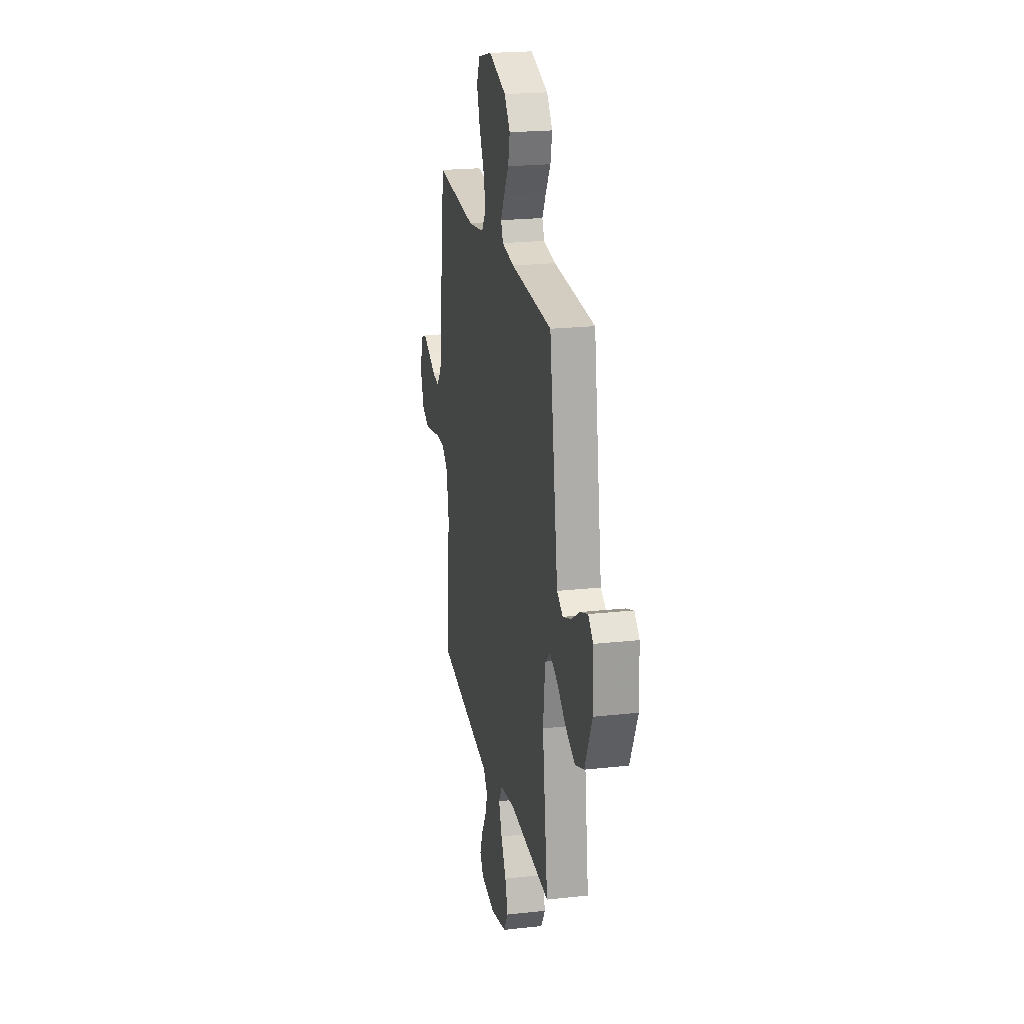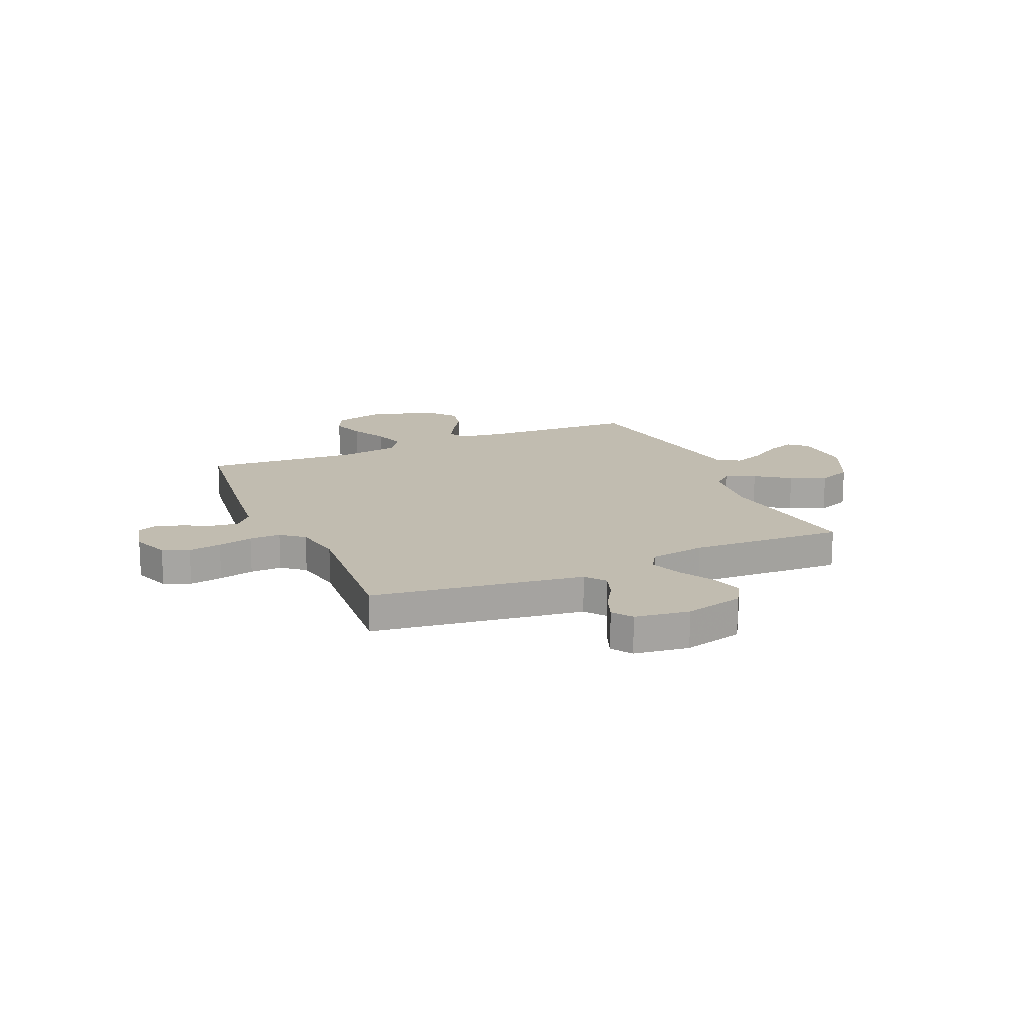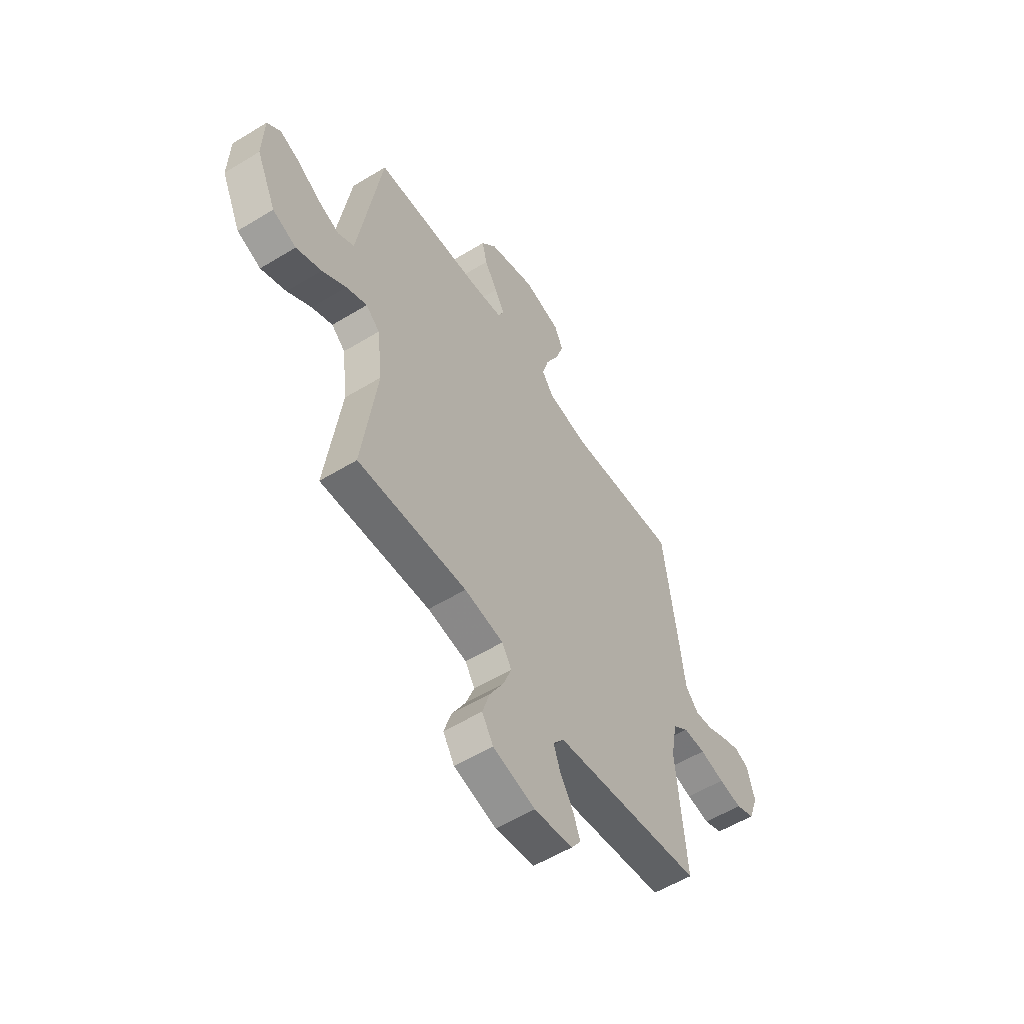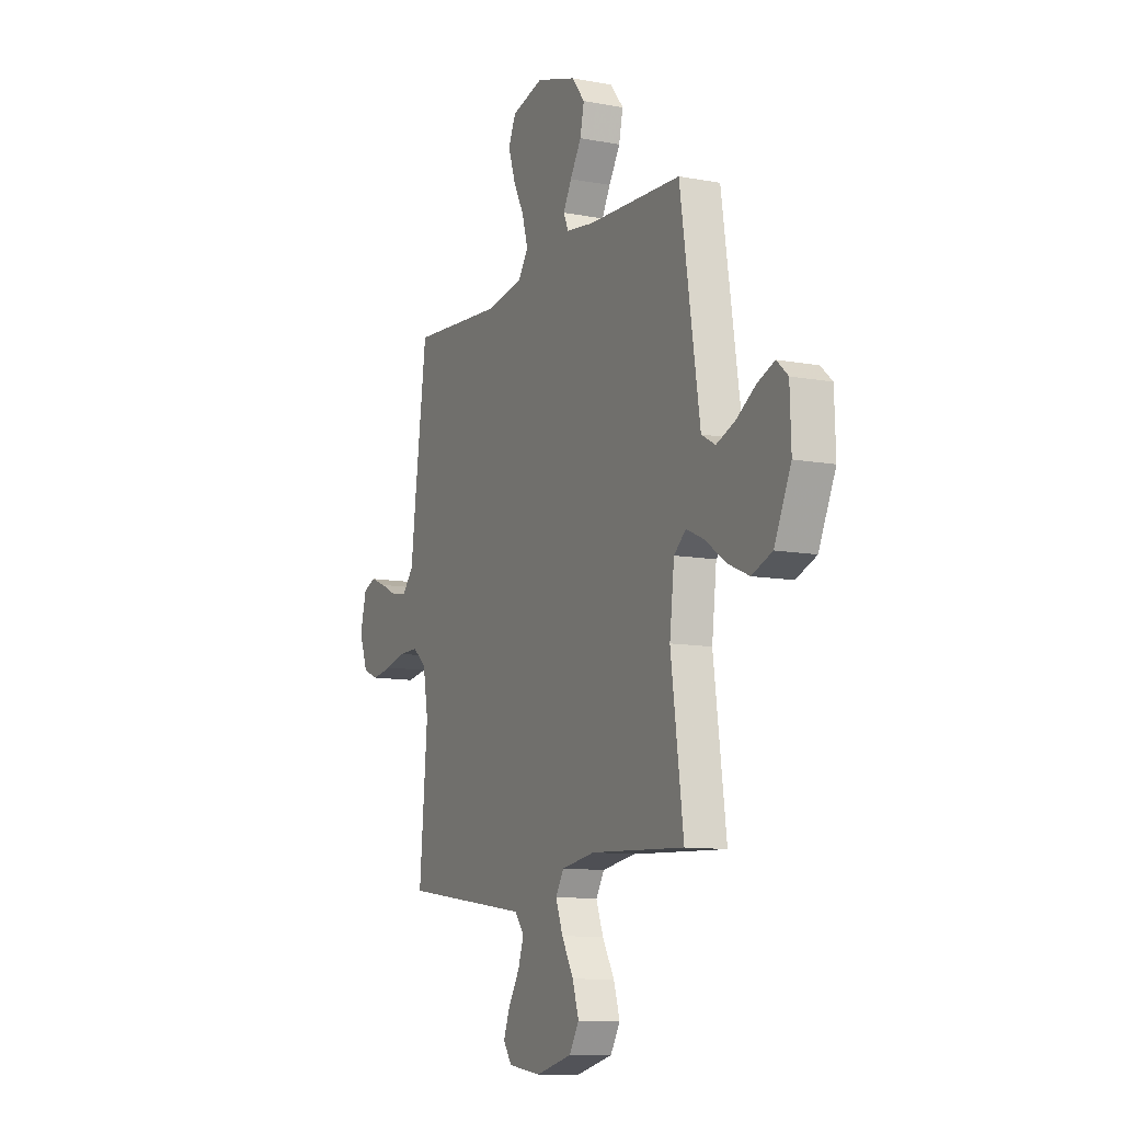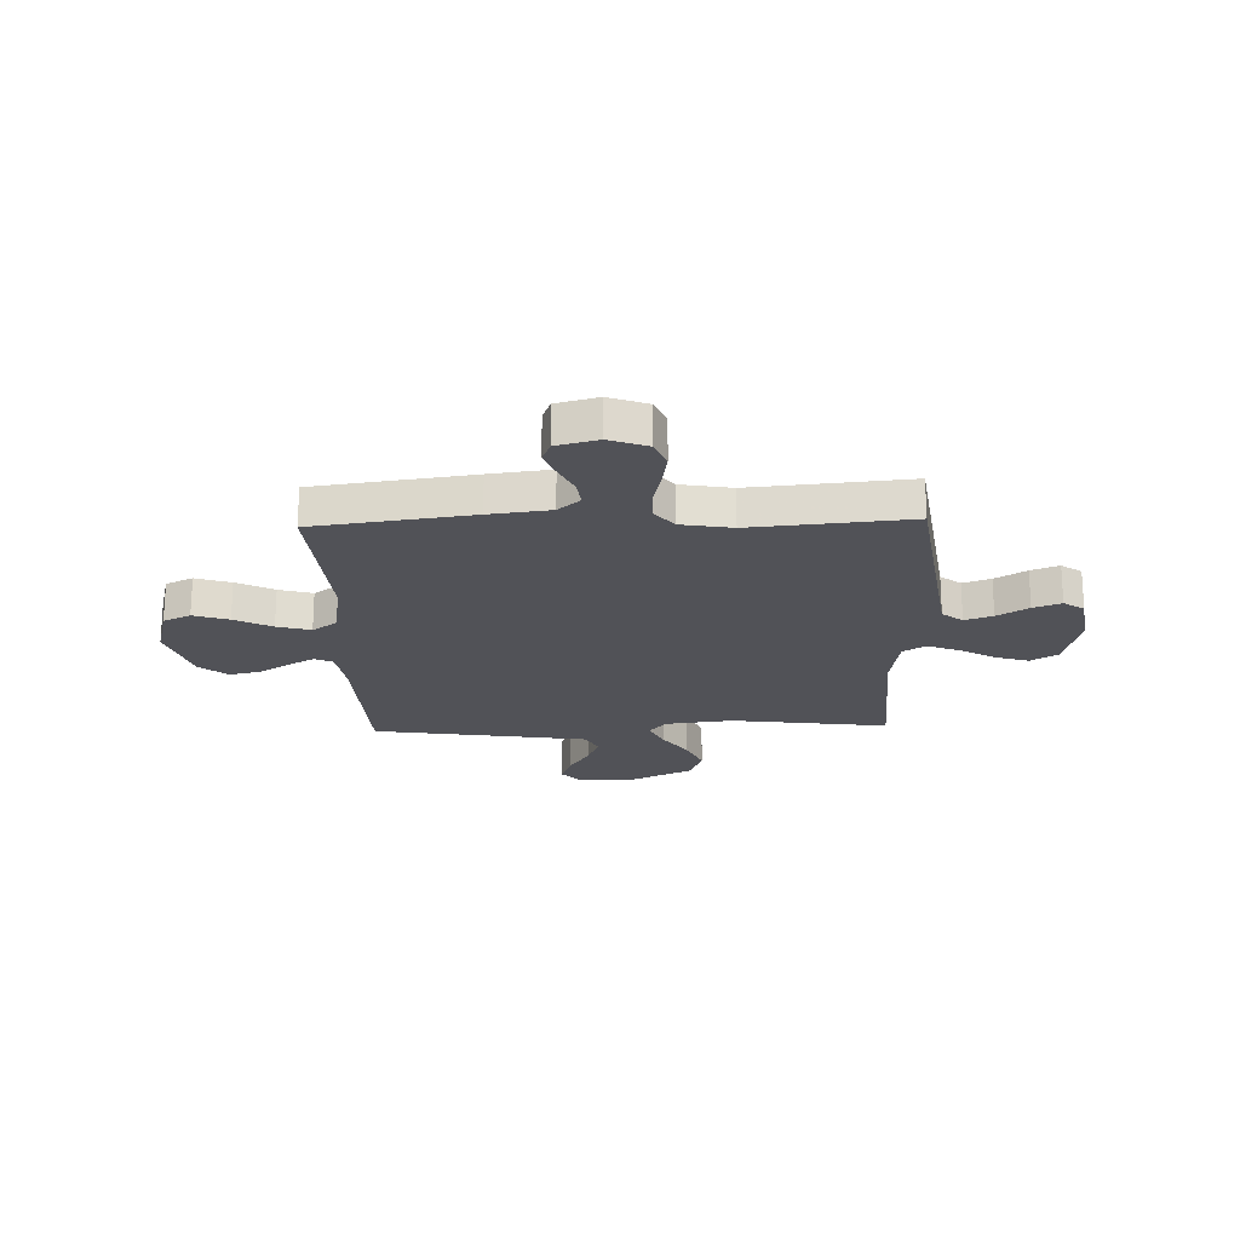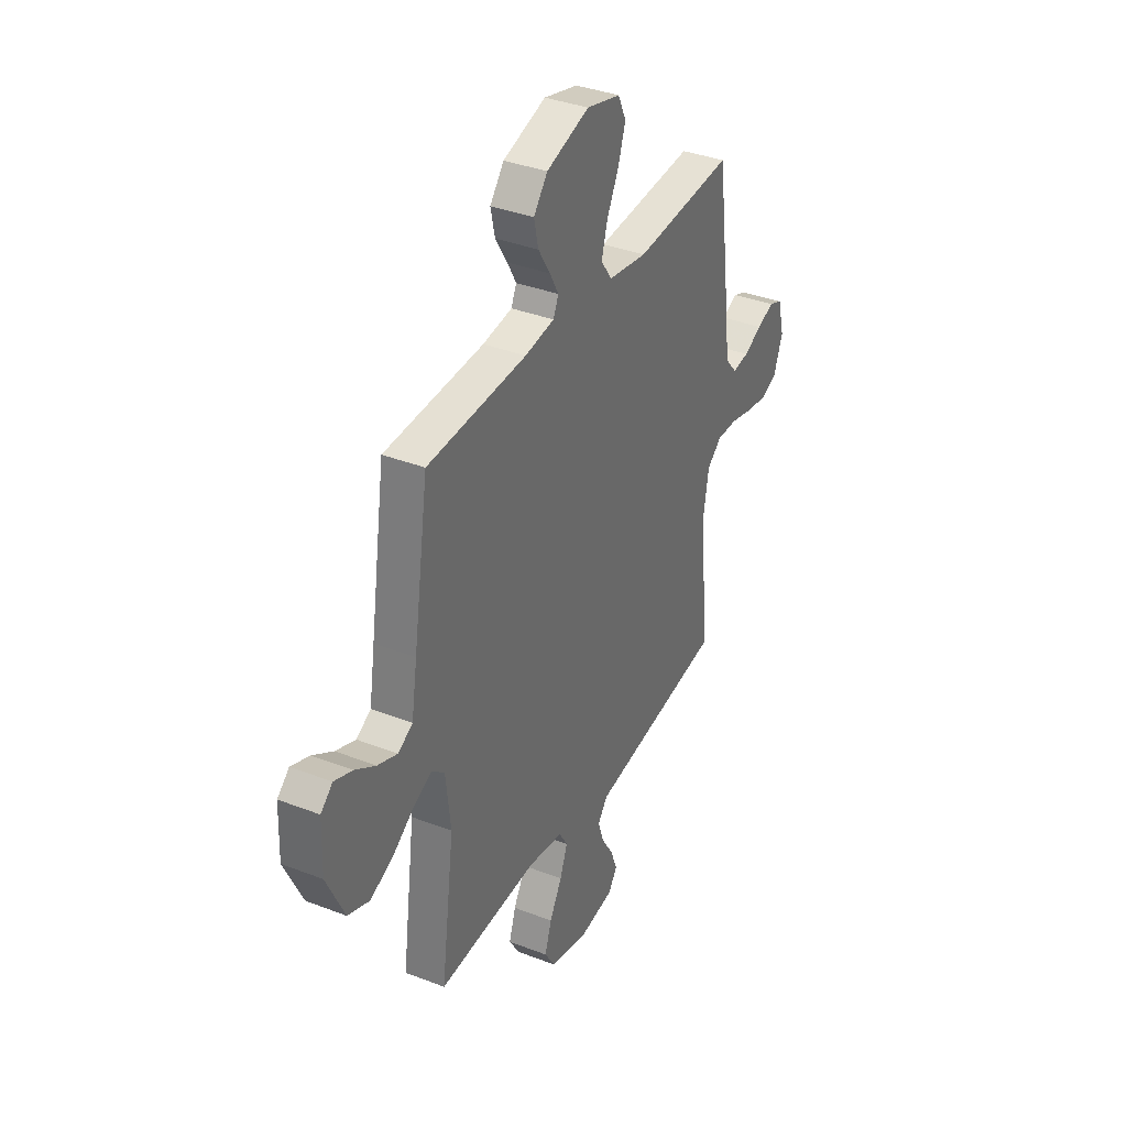
<metadata>
{"format":"obj","ext":"obj","renderer":"f3d","projection":"perspective","resolution":1024,"background":"white","views":[{"elev":21.9,"azim":-100.9,"up":"+Z"},{"elev":16.4,"azim":156.3,"up":"+Y"},{"elev":-56.1,"azim":-57.4,"up":"+Z"},{"elev":-10.7,"azim":-115.0,"up":"+Z"},{"elev":-21.5,"azim":91.9,"up":"+Y"},{"elev":36.3,"azim":-63.2,"up":"+Z"}]}
</metadata>
<code>
v 0.5 0.07 -0.5
v 0.2 0.07 -0.543
v 0.089 0.07 -0.559
v 0.059 0.07 -0.598
v 0.077 0.07 -0.651
v 0.113 0.07 -0.71
v 0.133 0.07 -0.763
v 0.106 0.07 -0.802
v 0 0.07 -0.817
v -0.116 0.07 -0.788
v -0.147 0.07 -0.737
v -0.127 0.07 -0.673
v -0.089 0.07 -0.606
v -0.066 0.07 -0.545
v -0.092 0.07 -0.502
v -0.2 0.07 -0.485
v -0.5 0.07 -0.5
v -0.46 0.07 -0.2
v -0.475 0.07 -0.072
v -0.513 0.07 -0.039
v -0.57 0.07 -0.065
v -0.636 0.07 -0.111
v -0.705 0.07 -0.141
v -0.77 0.07 -0.116
v -0.824 0.07 0
v -0.82 0.07 0.117
v -0.784 0.07 0.149
v -0.729 0.07 0.128
v -0.667 0.07 0.089
v -0.607 0.07 0.066
v -0.563 0.07 0.091
v -0.546 0.07 0.2
v -0.5 0.07 0.5
v -0.2 0.07 0.514
v -0.111 0.07 0.527
v -0.095 0.07 0.562
v -0.122 0.07 0.611
v -0.158 0.07 0.669
v -0.171 0.07 0.728
v -0.129 0.07 0.781
v 0 0.07 0.822
v 0.102 0.07 0.796
v 0.126 0.07 0.744
v 0.104 0.07 0.677
v 0.068 0.07 0.606
v 0.05 0.07 0.542
v 0.083 0.07 0.495
v 0.2 0.07 0.477
v 0.5 0.07 0.5
v 0.54 0.07 0.2
v 0.554 0.07 0.084
v 0.59 0.07 0.042
v 0.64 0.07 0.049
v 0.695 0.07 0.075
v 0.746 0.07 0.095
v 0.786 0.07 0.079
v 0.806 0.07 0
v 0.779 0.07 -0.073
v 0.728 0.07 -0.094
v 0.664 0.07 -0.084
v 0.596 0.07 -0.068
v 0.535 0.07 -0.067
v 0.491 0.07 -0.103
v 0.474 0.07 -0.2
v 0.5 0 -0.5
v 0.2 0 -0.543
v 0.089 0 -0.559
v 0.059 0 -0.598
v 0.077 0 -0.651
v 0.113 0 -0.71
v 0.133 0 -0.763
v 0.106 0 -0.802
v 0 0 -0.817
v -0.116 0 -0.788
v -0.147 0 -0.737
v -0.127 0 -0.673
v -0.089 0 -0.606
v -0.066 0 -0.545
v -0.092 0 -0.502
v -0.2 0 -0.485
v -0.5 0 -0.5
v -0.46 0 -0.2
v -0.475 0 -0.072
v -0.513 0 -0.039
v -0.57 0 -0.065
v -0.636 0 -0.111
v -0.705 0 -0.141
v -0.77 0 -0.116
v -0.824 0 0
v -0.82 0 0.117
v -0.784 0 0.149
v -0.729 0 0.128
v -0.667 0 0.089
v -0.607 0 0.066
v -0.563 0 0.091
v -0.546 0 0.2
v -0.5 0 0.5
v -0.2 0 0.514
v -0.111 0 0.527
v -0.095 0 0.562
v -0.122 0 0.611
v -0.158 0 0.669
v -0.171 0 0.728
v -0.129 0 0.781
v 0 0 0.822
v 0.102 0 0.796
v 0.126 0 0.744
v 0.104 0 0.677
v 0.068 0 0.606
v 0.05 0 0.542
v 0.083 0 0.495
v 0.2 0 0.477
v 0.5 0 0.5
v 0.54 0 0.2
v 0.554 0 0.084
v 0.59 0 0.042
v 0.64 0 0.049
v 0.695 0 0.075
v 0.746 0 0.095
v 0.786 0 0.079
v 0.806 0 0
v 0.779 0 -0.073
v 0.728 0 -0.094
v 0.664 0 -0.084
v 0.596 0 -0.068
v 0.535 0 -0.067
v 0.491 0 -0.103
v 0.474 0 -0.2
f 58 59 60 61
f 56 57 58 61
f 56 61 62
f 53 54 55 56
f 53 56 62
f 52 53 62 63
f 48 49 50 51
f 47 48 51 52
f 42 43 44 45
f 42 45 46
f 41 42 46
f 40 41 46
f 37 38 39 40
f 36 37 40 46
f 35 36 46 47
f 32 33 34
f 31 32 34 35
f 26 27 28 29
f 26 29 30
f 25 26 30
f 24 25 30
f 21 22 23 24
f 20 21 24 30
f 19 20 30 31
f 16 17 18
f 15 16 18 19
f 10 11 12 13
f 10 13 14
f 9 10 14
f 8 9 14
f 5 6 7 8
f 4 5 8 14
f 3 4 14 15
f 64 1 2
f 63 64 2 3
f 35 47 52 63
f 19 31 35 63
f 3 15 19 63
f 125 124 123 122
f 125 122 121 120
f 126 125 120
f 120 119 118 117
f 126 120 117
f 127 126 117 116
f 115 114 113 112
f 116 115 112 111
f 109 108 107 106
f 110 109 106
f 110 106 105
f 110 105 104
f 104 103 102 101
f 110 104 101 100
f 111 110 100 99
f 98 97 96
f 99 98 96 95
f 93 92 91 90
f 94 93 90
f 94 90 89
f 94 89 88
f 88 87 86 85
f 94 88 85 84
f 95 94 84 83
f 82 81 80
f 83 82 80 79
f 77 76 75 74
f 78 77 74
f 78 74 73
f 78 73 72
f 72 71 70 69
f 78 72 69 68
f 79 78 68 67
f 66 65 128
f 67 66 128 127
f 127 116 111 99
f 127 99 95 83
f 127 83 79 67
f 1 65 66 2
f 2 66 67 3
f 3 67 68 4
f 4 68 69 5
f 5 69 70 6
f 6 70 71 7
f 7 71 72 8
f 8 72 73 9
f 9 73 74 10
f 10 74 75 11
f 11 75 76 12
f 12 76 77 13
f 13 77 78 14
f 14 78 79 15
f 15 79 80 16
f 16 80 81 17
f 17 81 82 18
f 18 82 83 19
f 19 83 84 20
f 20 84 85 21
f 21 85 86 22
f 22 86 87 23
f 23 87 88 24
f 24 88 89 25
f 25 89 90 26
f 26 90 91 27
f 27 91 92 28
f 28 92 93 29
f 29 93 94 30
f 30 94 95 31
f 31 95 96 32
f 32 96 97 33
f 33 97 98 34
f 34 98 99 35
f 35 99 100 36
f 36 100 101 37
f 37 101 102 38
f 38 102 103 39
f 39 103 104 40
f 40 104 105 41
f 41 105 106 42
f 42 106 107 43
f 43 107 108 44
f 44 108 109 45
f 45 109 110 46
f 46 110 111 47
f 47 111 112 48
f 48 112 113 49
f 49 113 114 50
f 50 114 115 51
f 51 115 116 52
f 52 116 117 53
f 53 117 118 54
f 54 118 119 55
f 55 119 120 56
f 56 120 121 57
f 57 121 122 58
f 58 122 123 59
f 59 123 124 60
f 60 124 125 61
f 61 125 126 62
f 62 126 127 63
f 63 127 128 64
f 64 128 65 1

</code>
